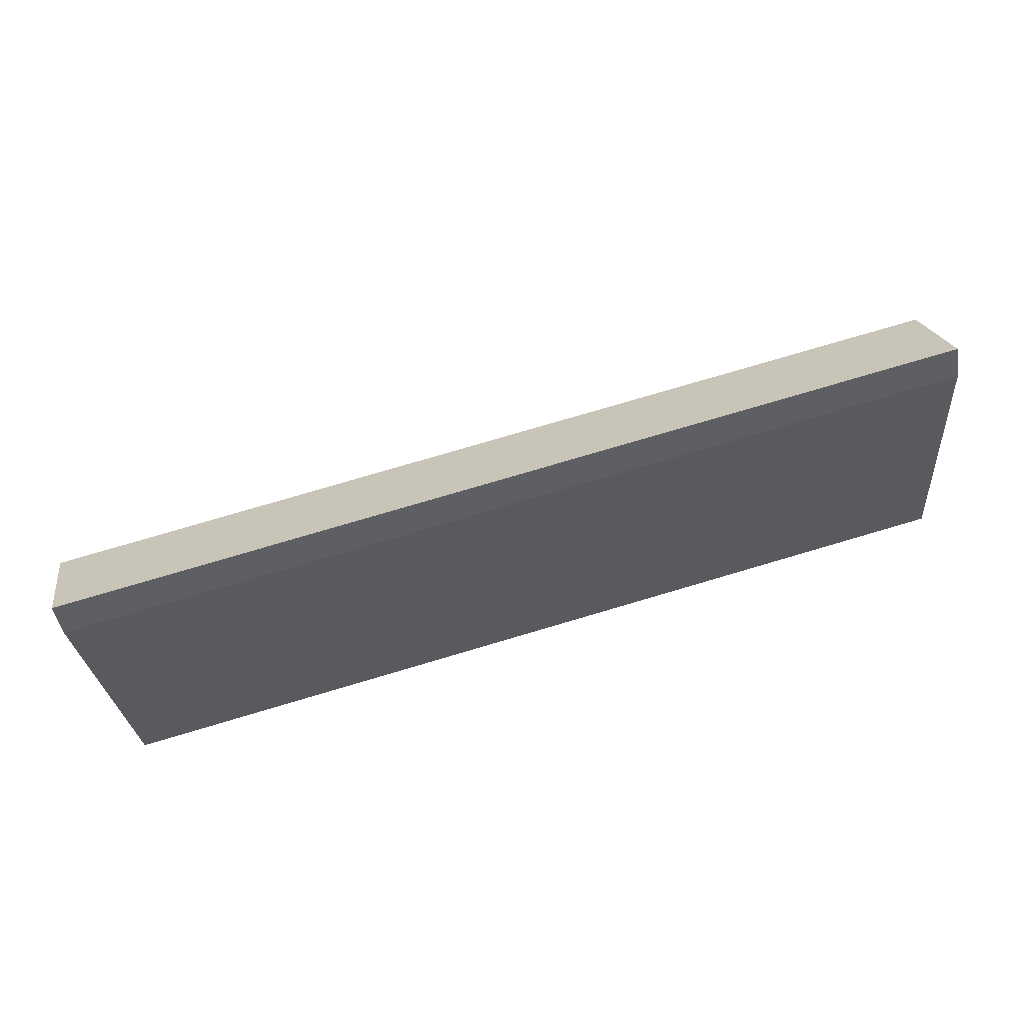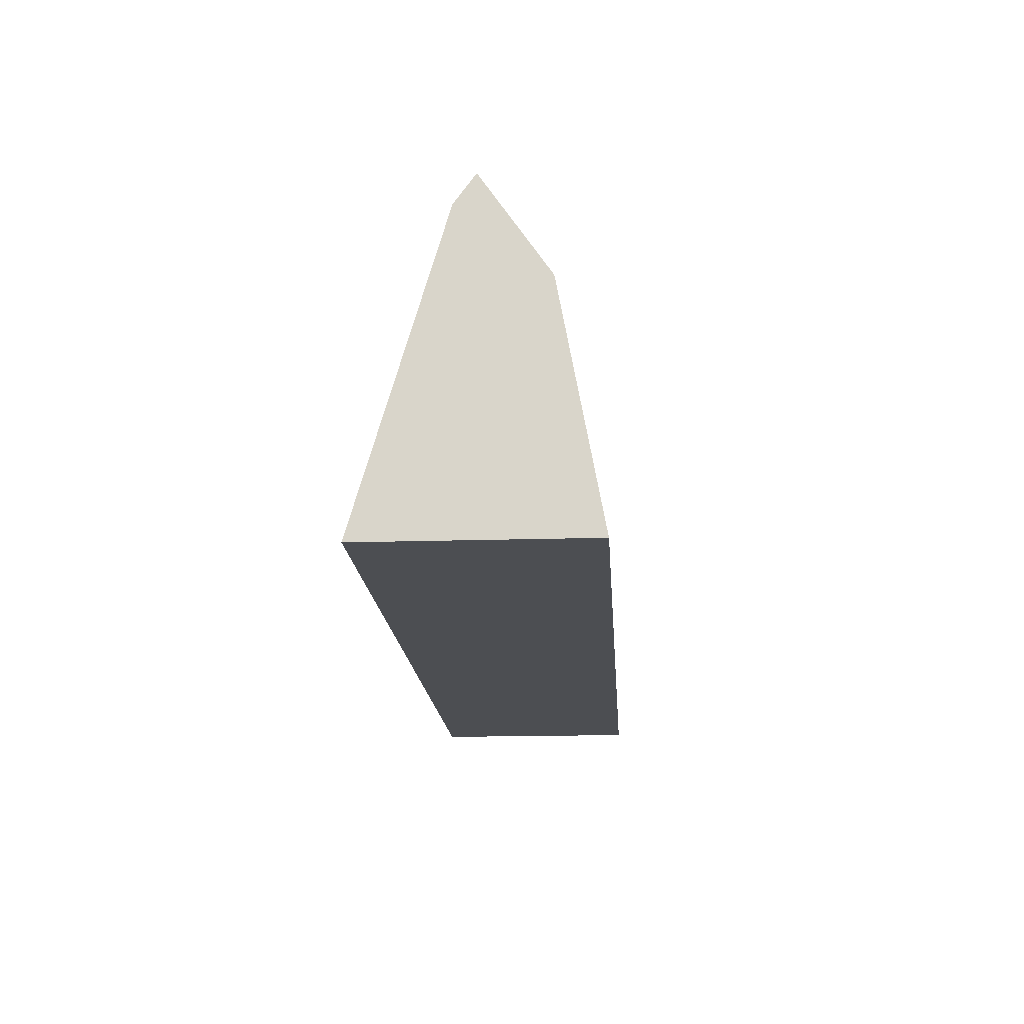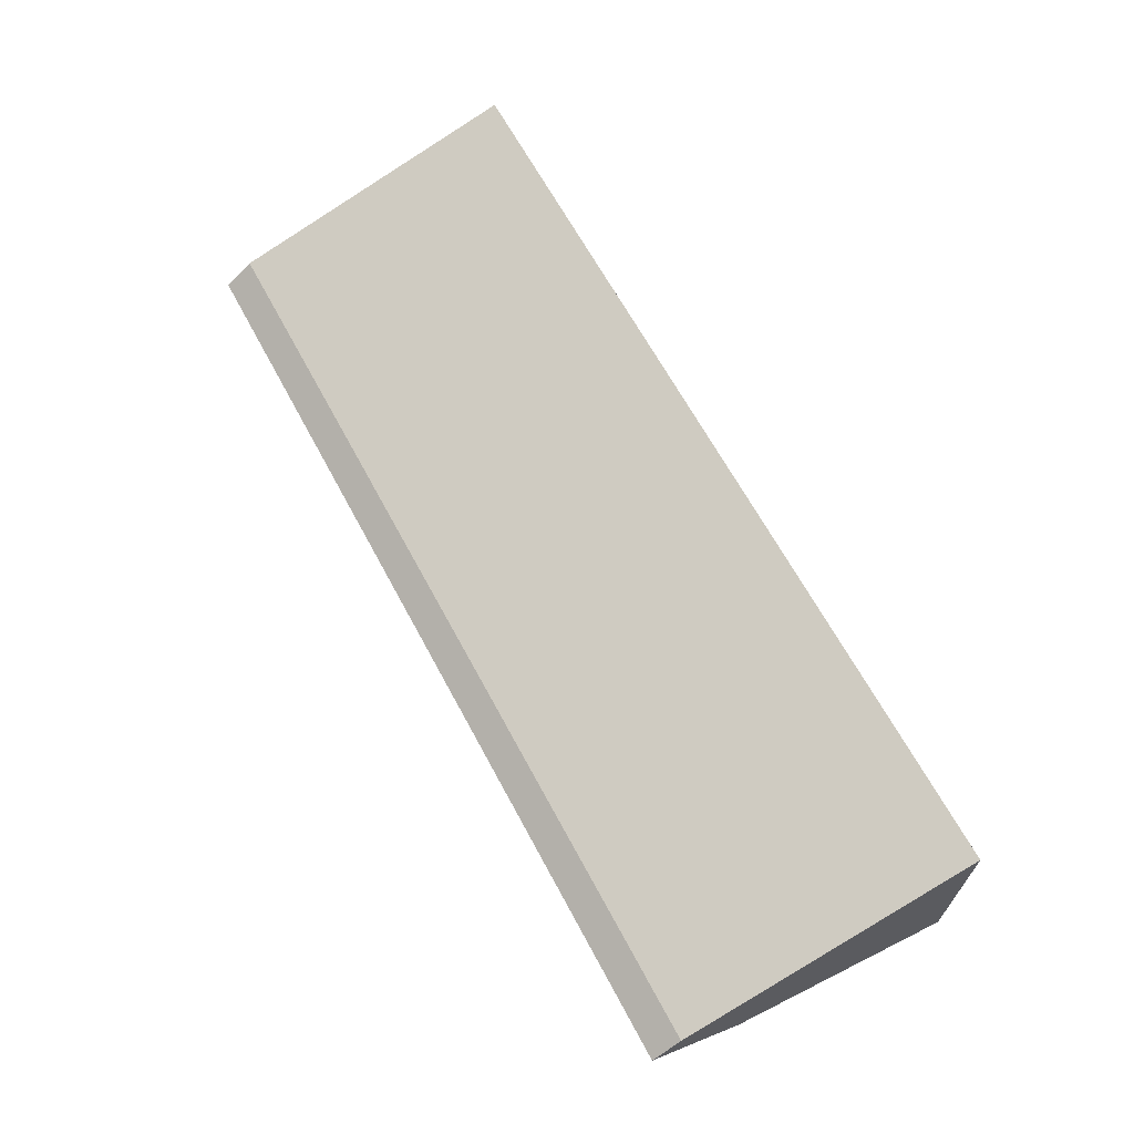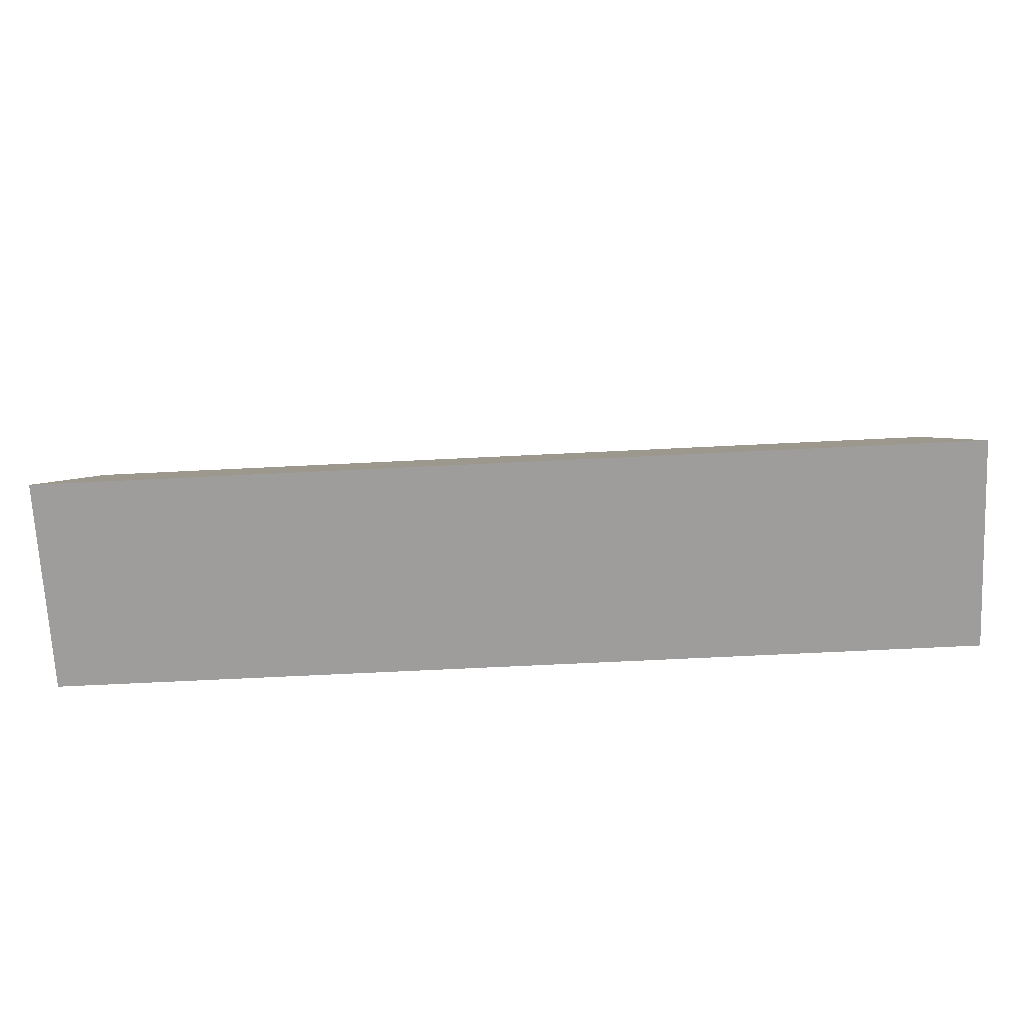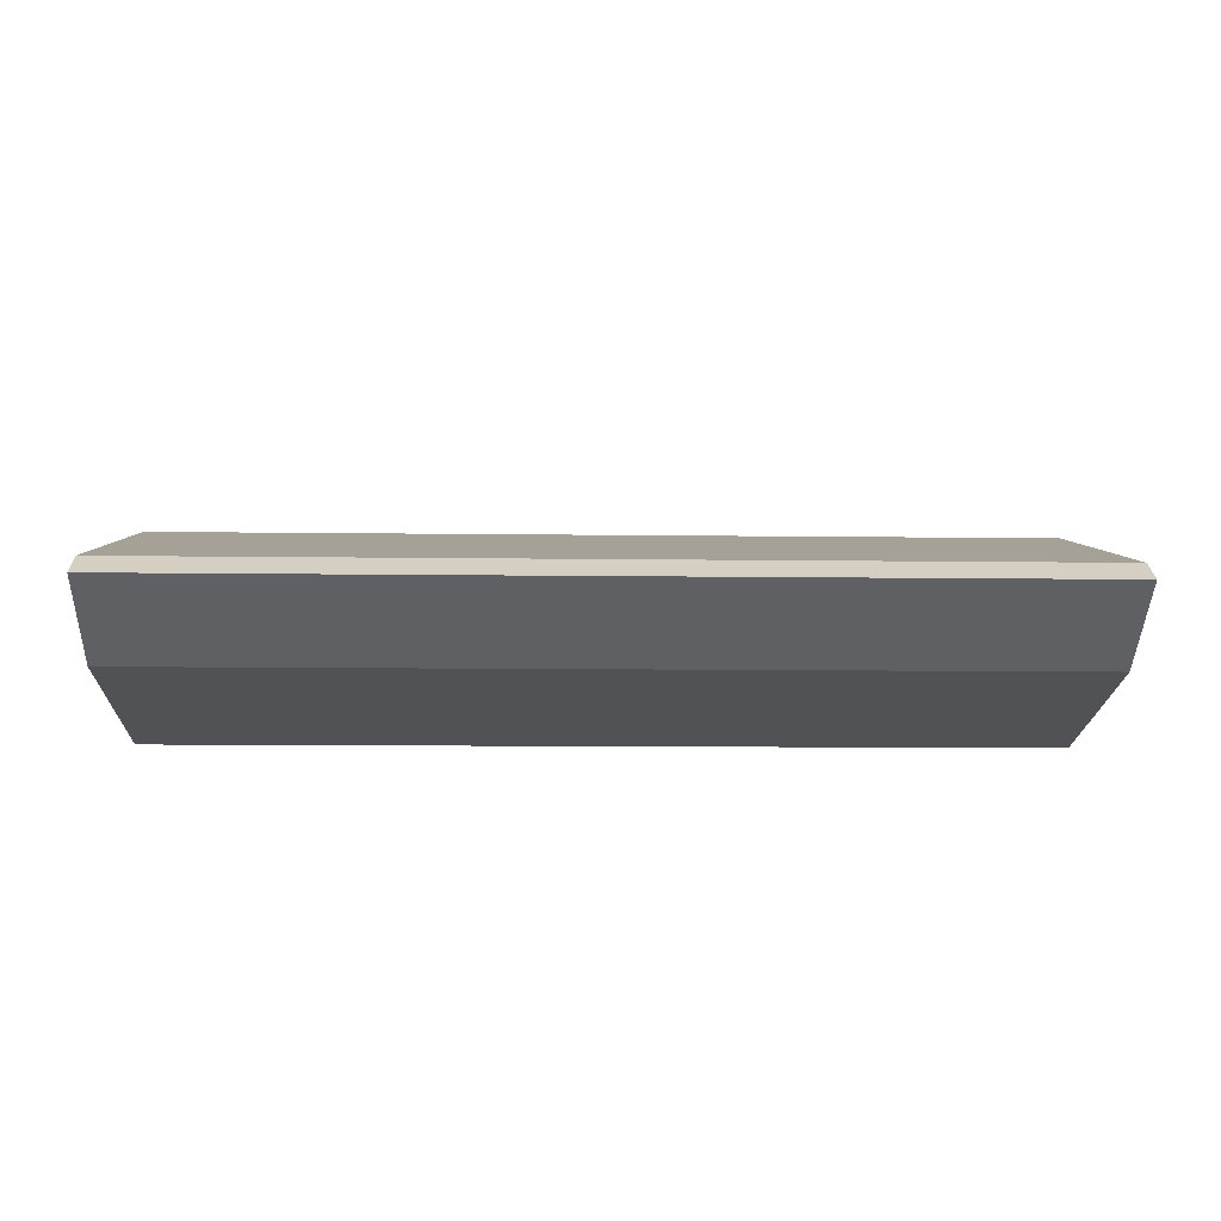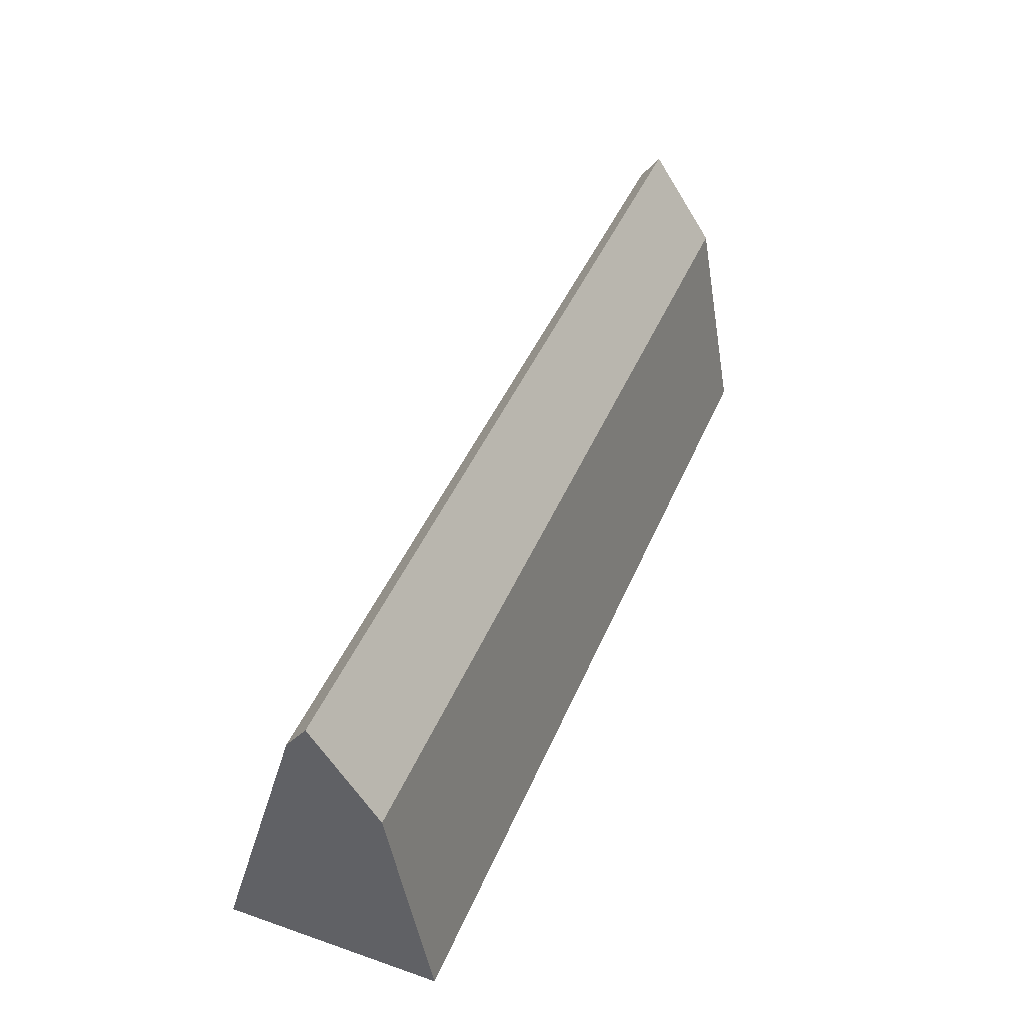
<metadata>
{"format":"obj","ext":"obj","renderer":"f3d","projection":"perspective","resolution":1024,"background":"white","views":[{"elev":77.6,"azim":-16.4,"up":"+Y"},{"elev":-16.7,"azim":93.7,"up":"+Y"},{"elev":65.3,"azim":-118.2,"up":"+Z"},{"elev":-70.7,"azim":2.8,"up":"+Y"},{"elev":-10.4,"azim":178.1,"up":"+Z"},{"elev":44.1,"azim":111.9,"up":"+Y"}]}
</metadata>
<code>
v 0.4621 0.2281 0.01755
v 0.4621 0.2281 -0.01755
v 0.4621 0.2811 0
v 0.3106 0.2811 0
v 0.3106 0.2281 -0.01755
v 0.4621 0.2765 0.003364
v 0.3106 0.2281 0.01755
v 0.447 0.2654 -0.01068
v 0.3106 0.2765 0.003364
v 0.4621 0.2654 -0.01068
v 0.3106 0.2654 -0.01068
f 1 2 3
f 6 1 3
f 7 4 5
f 7 5 2
f 7 2 1
f 8 2 5
f 8 4 3
f 9 4 7
f 9 6 3
f 9 3 4
f 9 7 1
f 9 1 6
f 10 8 3
f 10 3 2
f 10 2 8
f 11 8 5
f 11 5 4
f 11 4 8

</code>
